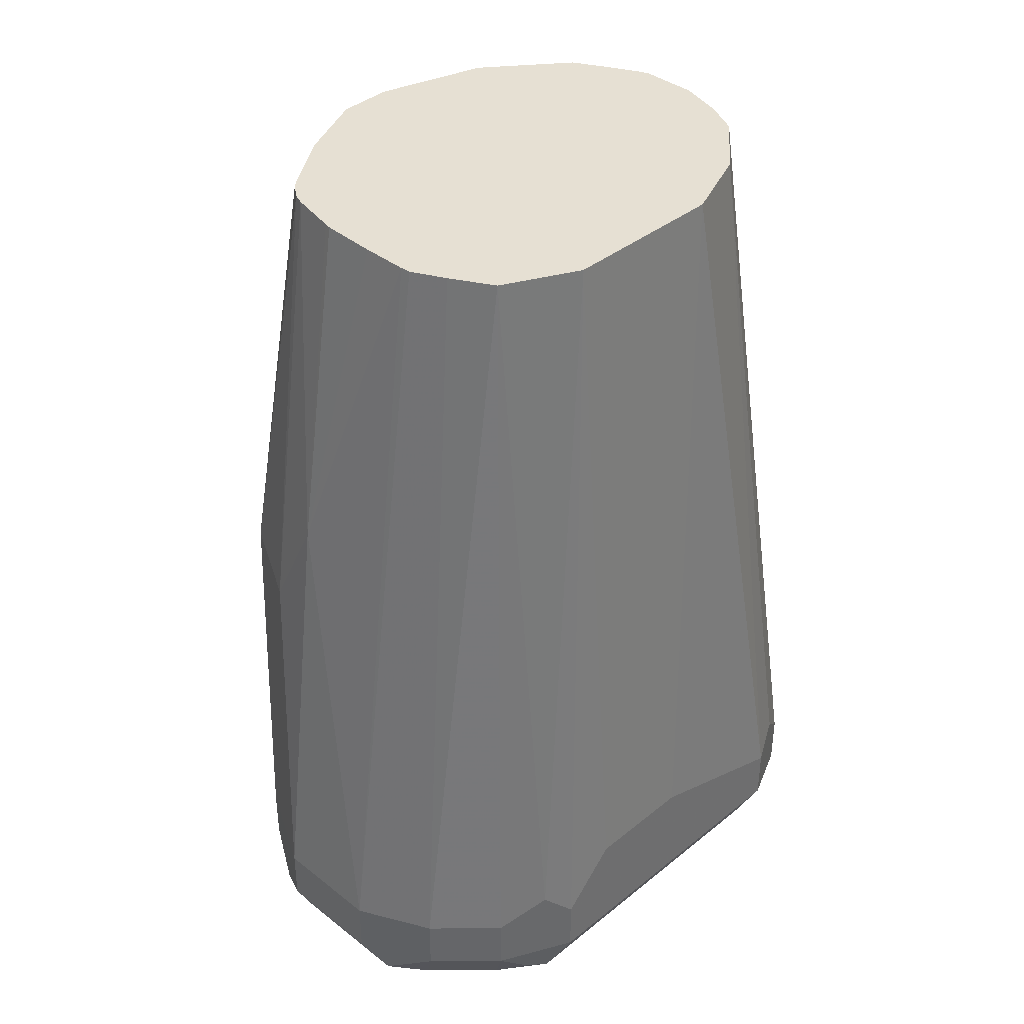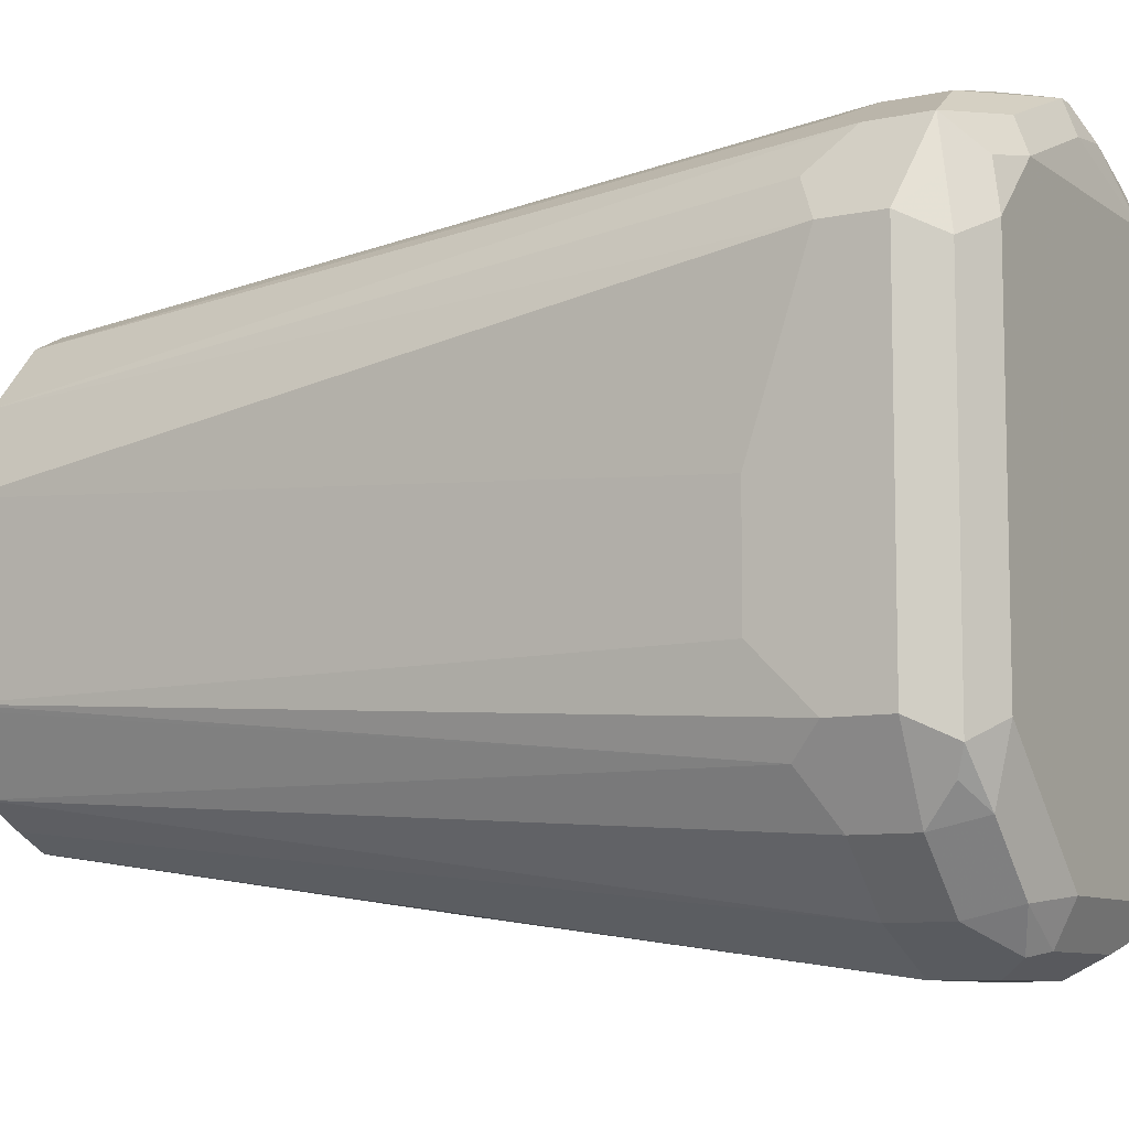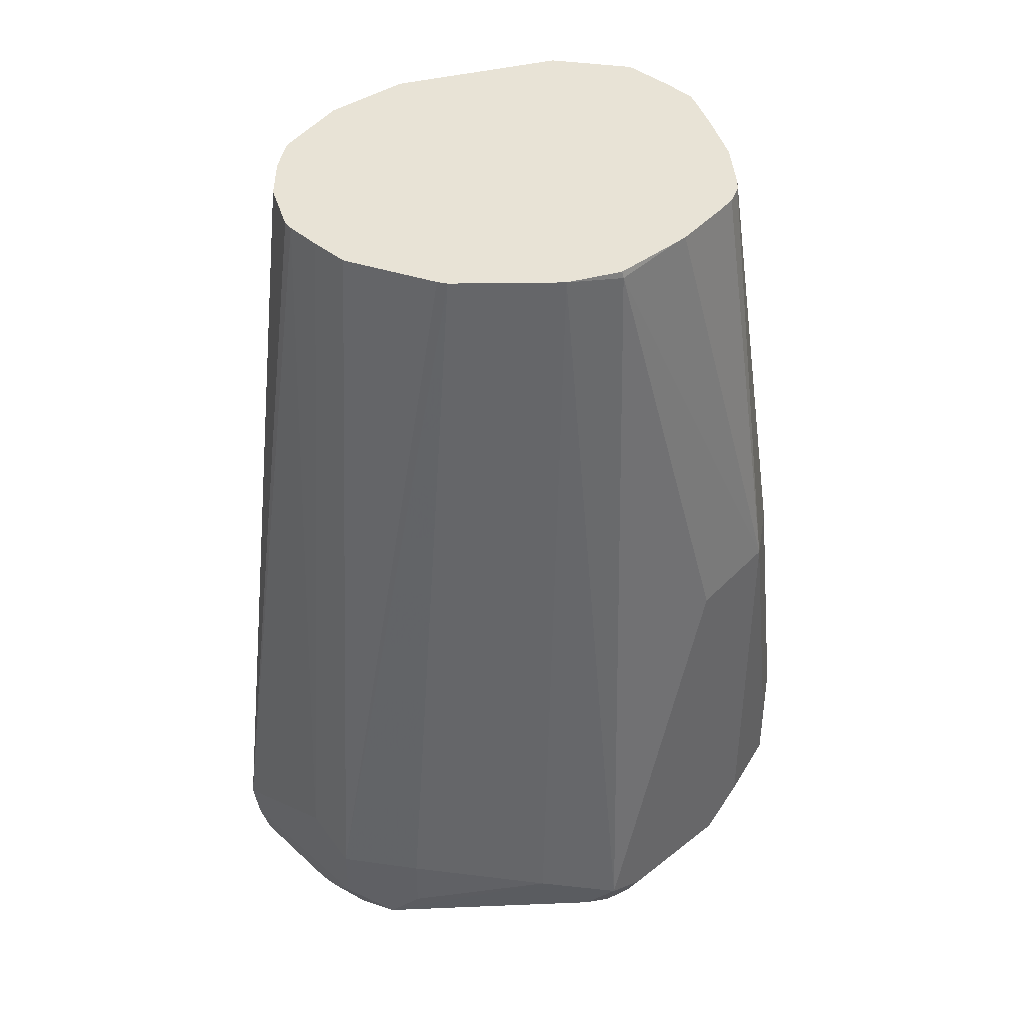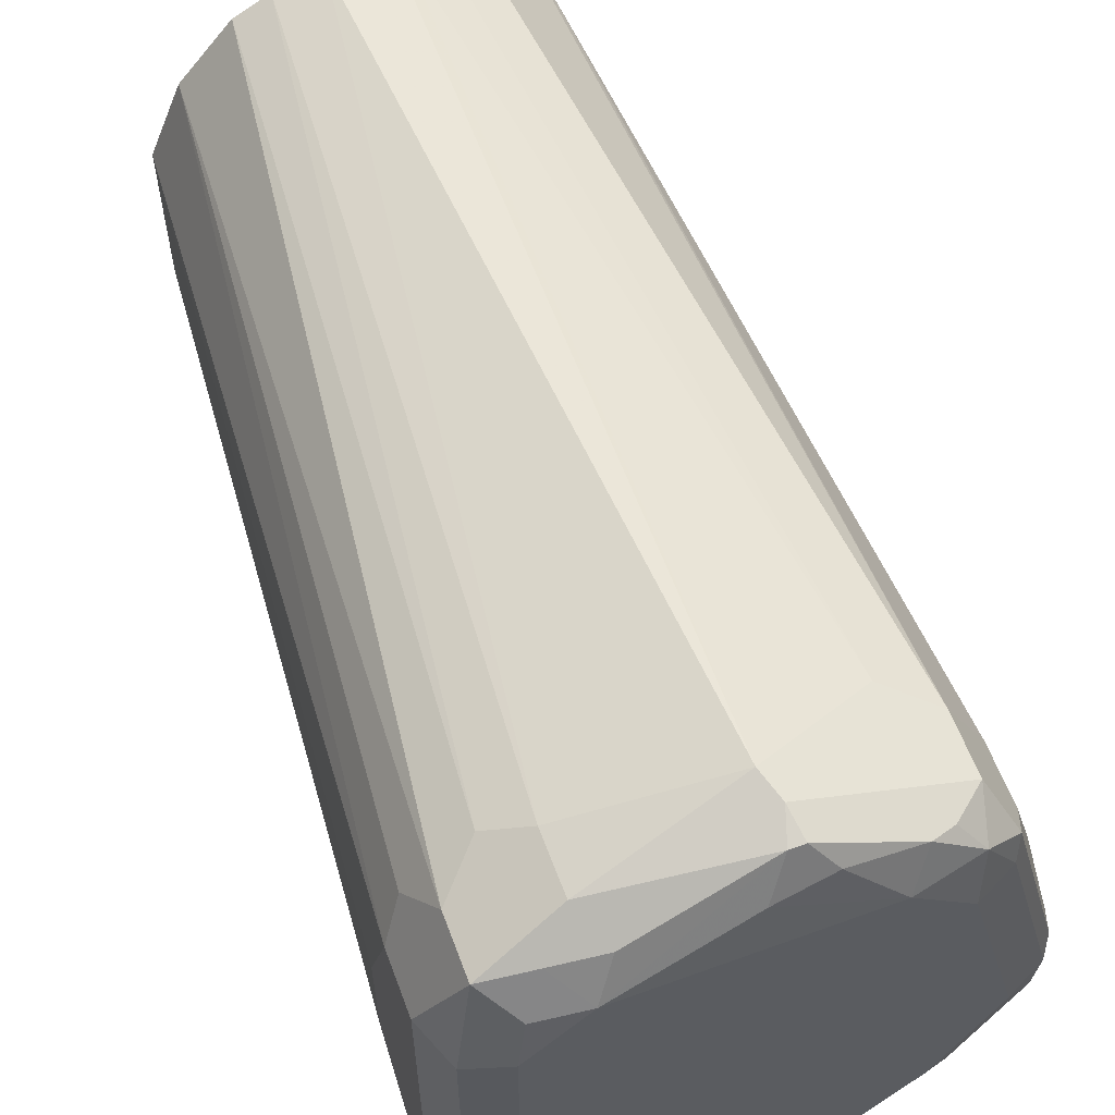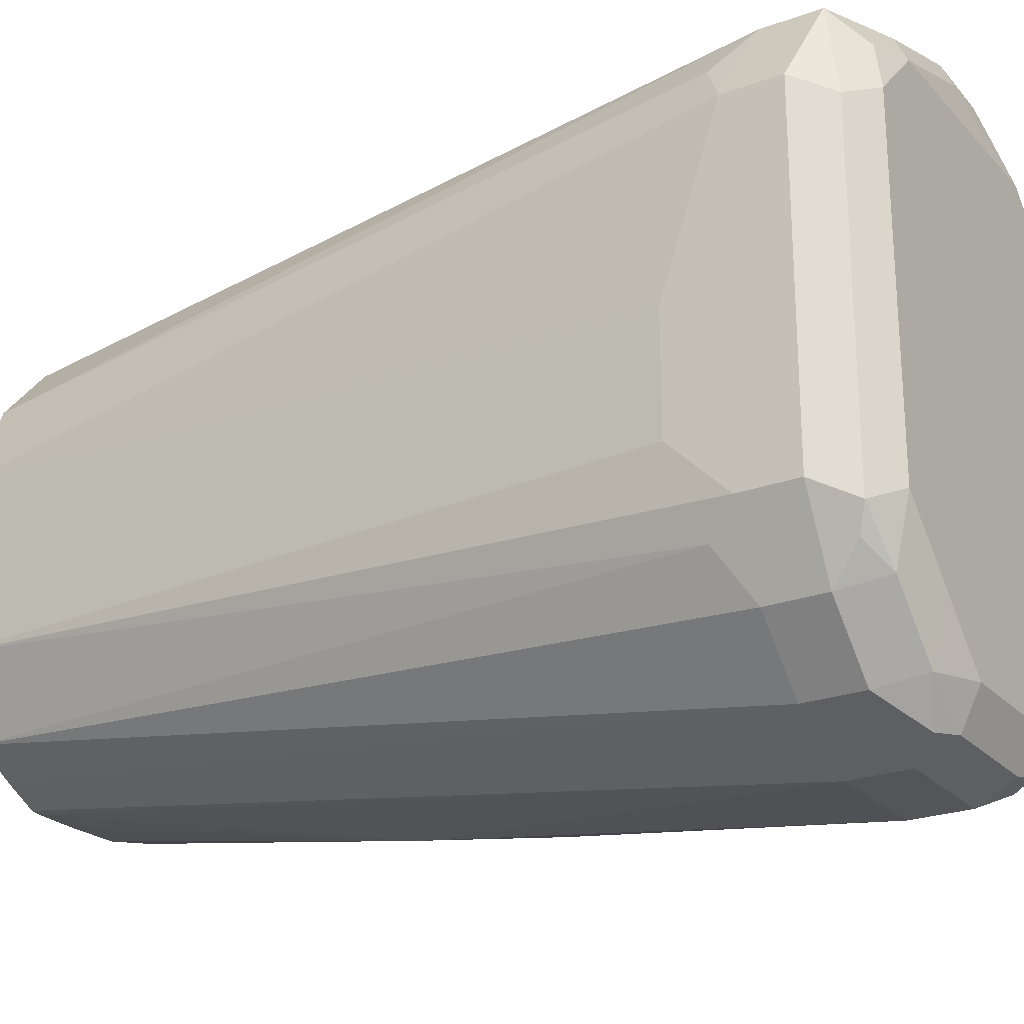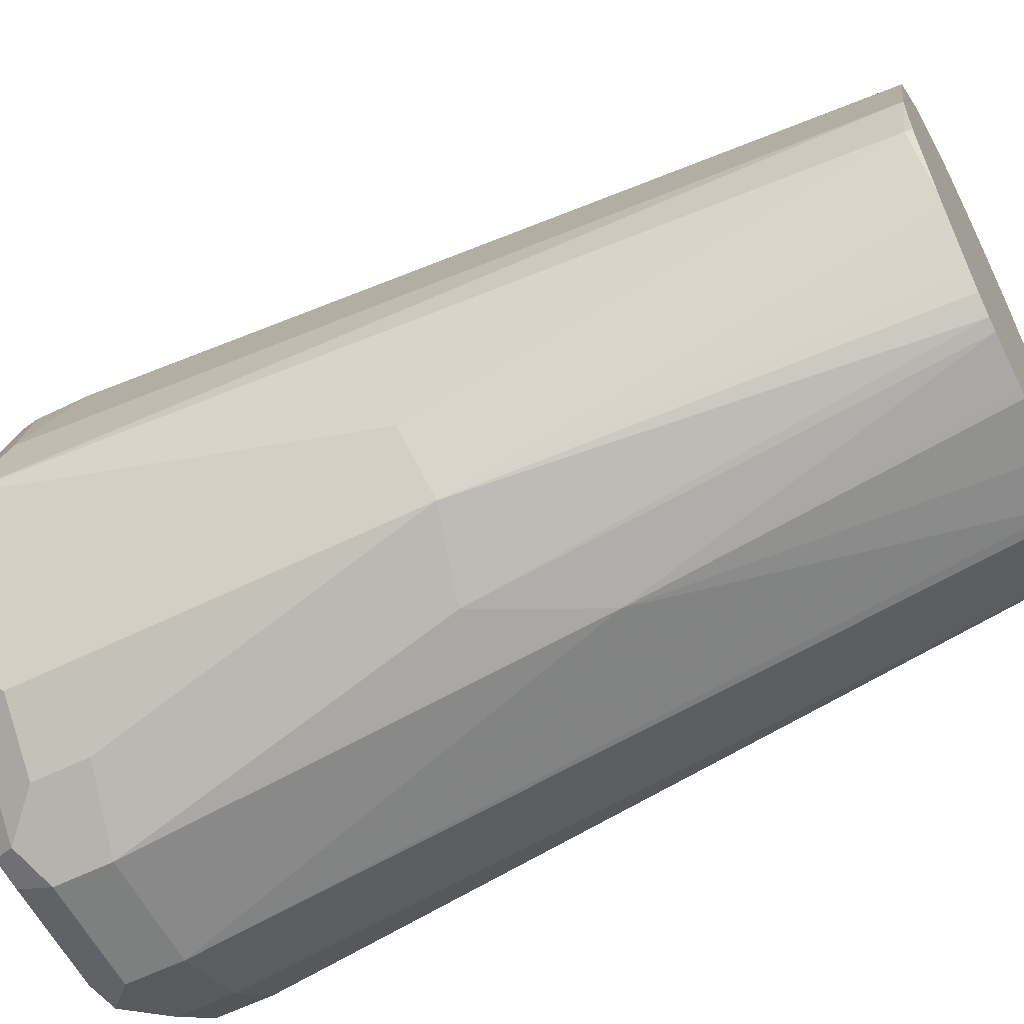
<metadata>
{"format":"obj","ext":"obj","renderer":"f3d","projection":"perspective","resolution":1024,"background":"white","views":[{"elev":38.3,"azim":-135.4,"up":"+Y"},{"elev":-8.7,"azim":-59.9,"up":"+Z"},{"elev":41.6,"azim":73.1,"up":"+Y"},{"elev":60.2,"azim":-20.4,"up":"+Z"},{"elev":-24.1,"azim":-58.6,"up":"+Z"},{"elev":-59.6,"azim":116.8,"up":"+Z"}]}
</metadata>
<code>
v -0.1092 -0.5459 -0.5608
v -0.1588 -0.5359 -0.5757
v -0.1588 -0.5558 -0.5757
v -0.1092 -0.5657 -0.5657
v -0.1059 -0.5558 -0.5624
v -0.06617 -0.5558 -0.5823
v -0.06617 -0.5359 -0.5823
v -0.06948 -0.526 -0.5806
v -0.09693 -0.2557 -0.5955
v -0.1004 -0.2557 -0.5944
v -0.1203 -0.2557 -0.5944
v -0.172 -0.5293 -0.5823
v -0.1366 -0.2557 -0.5993
v -0.1853 -0.5624 -0.5889
v -0.1687 -0.5657 -0.5856
v -0.172 -0.5492 -0.5823
v -0.1042 -0.5657 -0.5657
v -0.1522 -0.569 -0.5823
v -0.1588 -0.5757 -0.5955
v -0.1158 -0.5723 -0.579
v -0.07278 -0.569 -0.5823
v -0.05294 -0.5558 -0.5889
v -0.05294 -0.5359 -0.5889
v -0.07319 -0.2557 -0.608
v -0.08525 -0.2557 -0.6014
v -0.1853 -0.5426 -0.5889
v -0.1489 -0.2557 -0.6054
v -0.1886 -0.5657 -0.6054
v -0.1786 -0.5757 -0.6154
v -0.1753 -0.5723 -0.5988
v -0.1985 -0.5558 -0.6154
v -0.09678 -0.5707 -0.5757
v -0.07941 -0.5757 -0.5955
v -0.05708 -0.5707 -0.5955
v -0.06453 -0.5657 -0.5856
v -0.04466 -0.5657 -0.6054
v -0.03972 -0.5359 -0.6154
v -0.05037 -0.2557 -0.6375
v -0.05222 -0.2557 -0.6344
v -0.1985 -0.5359 -0.6154
v -0.1672 -0.2557 -0.6268
v -0.1919 -0.5293 -0.6021
v -0.1919 -0.569 -0.622
v -0.1786 -0.5757 -0.7344
v -0.1985 -0.5558 -0.7344
v -0.05956 -0.5757 -0.6154
v -0.04633 -0.569 -0.6154
v -0.02482 -0.5657 -0.6848
v -0.01985 -0.5558 -0.6947
v -0.02482 -0.5459 -0.665
v -0.03972 -0.5558 -0.6154
v -0.03972 -0.2557 -0.6749
v -0.1985 -0.5161 -0.6749
v -0.1786 -0.2557 -0.6551
v -0.1919 -0.569 -0.7411
v -0.1786 -0.5707 -0.7568
v -0.1588 -0.5757 -0.7543
v -0.1985 -0.5359 -0.7344
v -0.1935 -0.526 -0.7444
v -0.1853 -0.5558 -0.7609
v -0.1886 -0.5657 -0.7493
v -0.03972 -0.5757 -0.6947
v -0.02648 -0.569 -0.6947
v -0.02978 -0.5707 -0.7047
v -0.02648 -0.5624 -0.708
v -0.04633 -0.5624 -0.7477
v -0.03309 -0.5492 -0.7212
v -0.04633 -0.4235 -0.7477
v -0.03972 -0.4168 -0.7344
v -0.03972 -0.2581 -0.6947
v -0.04017 -0.2557 -0.6943
v -0.1985 -0.5161 -0.7146
v -0.1786 -0.2557 -0.7146
v -0.1588 -0.5707 -0.7766
v -0.1389 -0.5757 -0.7741
v -0.1853 -0.5359 -0.7609
v -0.1779 -0.2557 -0.7162
v -0.1654 -0.2557 -0.7411
v -0.1654 -0.5558 -0.7808
v -0.05956 -0.5757 -0.7344
v -0.04963 -0.5707 -0.7444
v -0.08602 -0.5624 -0.7874
v -0.07278 -0.5492 -0.7808
v -0.05294 -0.5492 -0.7609
v -0.05294 -0.4102 -0.7609
v -0.0508 -0.2557 -0.7169
v -0.1389 -0.569 -0.7874
v -0.1489 -0.5657 -0.789
v -0.09926 -0.5757 -0.7741
v -0.1654 -0.5359 -0.7808
v -0.1506 -0.2557 -0.7493
v -0.1389 -0.5558 -0.794
v -0.07941 -0.5757 -0.7543
v -0.08933 -0.5707 -0.7841
v -0.09926 -0.5558 -0.794
v -0.07278 -0.5293 -0.7808
v -0.07941 -0.4168 -0.7741
v -0.07536 -0.2557 -0.7488
v -0.06948 -0.2557 -0.7444
v -0.06502 -0.2557 -0.7385
v -0.05294 -0.2557 -0.7212
v -0.09926 -0.569 -0.7874
v -0.1389 -0.5359 -0.794
v -0.1389 -0.2557 -0.7552
v -0.09926 -0.5359 -0.794
v -0.09926 -0.3772 -0.7741
v -0.07941 -0.2557 -0.7504
v -0.1355 -0.2557 -0.7555
v -0.1191 -0.2557 -0.7555
v -0.09926 -0.2557 -0.7548
v -0.09693 -0.2557 -0.7543
f 57 74 75
f 56 79 74
f 56 60 79
f 56 61 60
f 53 73 72
f 53 54 73
f 49 52 50
f 58 72 73
f 52 70 71
f 55 61 56
f 58 73 59
f 62 81 64
f 59 73 77
f 59 77 78
f 59 78 76
f 60 76 90
f 60 90 79
f 62 80 81
f 62 64 63
f 64 81 66
f 64 66 65
f 49 70 52
f 66 82 83
f 59 76 60
f 49 69 70
f 38 50 52
f 49 67 68
f 66 83 84
f 36 49 50
f 36 50 51
f 36 51 37
f 36 47 63
f 36 63 48
f 37 51 50
f 37 50 38
f 40 42 41
f 40 41 54
f 44 55 56
f 49 68 69
f 44 56 74
f 45 58 59
f 45 59 60
f 45 60 61
f 45 61 55
f 46 62 63
f 46 63 47
f 48 63 49
f 49 63 64
f 49 64 65
f 49 65 66
f 49 66 67
f 44 74 57
f 66 84 67
f 90 104 103
f 66 94 82
f 85 100 101
f 85 101 86
f 85 96 97
f 87 88 92
f 87 92 95
f 87 95 102
f 89 94 93
f 90 91 104
f 36 48 49
f 92 103 105
f 92 105 95
f 94 102 95
f 96 105 97
f 97 106 107
f 97 107 98
f 97 105 106
f 103 104 108
f 103 108 106
f 103 106 105
f 106 108 109
f 106 109 110
f 106 110 111
f 106 111 107
f 85 99 100
f 85 98 99
f 85 97 98
f 83 85 84
f 67 84 85
f 67 85 68
f 68 85 69
f 69 85 70
f 70 86 71
f 70 85 86
f 74 87 75
f 74 79 88
f 74 88 87
f 75 87 102
f 75 102 94
f 66 81 94
f 75 94 89
f 78 91 90
f 79 90 103
f 79 103 92
f 79 92 88
f 80 93 81
f 81 93 94
f 82 95 105
f 82 105 96
f 82 96 83
f 82 94 95
f 83 96 85
f 76 78 90
f 34 46 47
f 40 54 53
f 33 46 34
f 8 23 24
f 8 24 25
f 8 25 9
f 9 25 24
f 9 24 39
f 9 39 38
f 9 38 52
f 9 52 71
f 9 71 86
f 9 86 101
f 9 101 100
f 7 23 8
f 9 100 99
f 9 98 107
f 9 107 111
f 9 111 110
f 9 110 109
f 9 109 108
f 9 108 104
f 9 104 91
f 9 91 78
f 9 78 77
f 9 77 73
f 9 73 54
f 9 99 98
f 9 54 41
f 6 21 22
f 6 22 23
f 1 2 3
f 1 3 4
f 34 47 36
f 1 5 6
f 1 6 7
f 1 7 8
f 1 8 9
f 1 9 10
f 1 10 11
f 1 11 2
f 2 12 16
f 6 23 7
f 2 16 3
f 2 13 12
f 3 14 15
f 3 15 4
f 3 16 14
f 4 17 5
f 4 15 18
f 4 18 19
f 4 19 20
f 4 20 17
f 5 17 21
f 5 21 6
f 2 11 13
f 9 41 27
f 1 4 5
f 9 13 11
f 21 33 34
f 21 34 35
f 21 35 22
f 22 35 34
f 22 34 36
f 22 36 23
f 23 36 37
f 23 37 38
f 23 38 39
f 23 39 24
f 26 27 41
f 26 41 42
f 26 42 40
f 28 31 43
f 28 43 29
f 29 43 55
f 29 55 44
f 31 45 55
f 31 55 43
f 31 40 53
f 31 53 72
f 31 58 45
f 9 27 13
f 21 32 33
f 20 33 32
f 31 72 58
f 19 62 46
f 12 26 14
f 9 11 10
f 12 14 16
f 12 13 27
f 12 27 26
f 14 28 29
f 14 29 30
f 14 30 19
f 19 46 33
f 14 26 40
f 14 40 31
f 14 31 28
f 14 19 15
f 19 93 80
f 17 20 32
f 17 32 21
f 19 33 20
f 19 30 29
f 19 29 44
f 19 44 57
f 19 57 75
f 19 75 89
f 19 89 93
f 15 19 18
f 19 80 62

</code>
